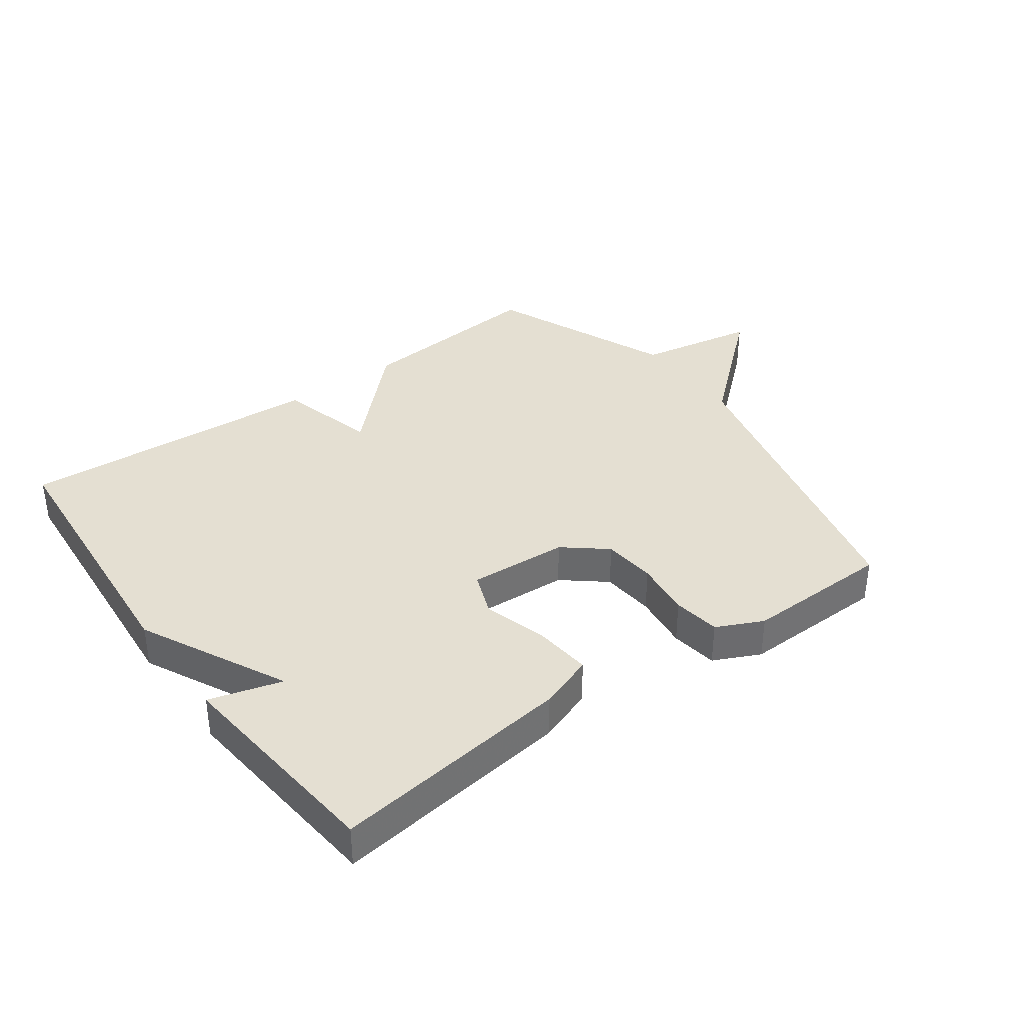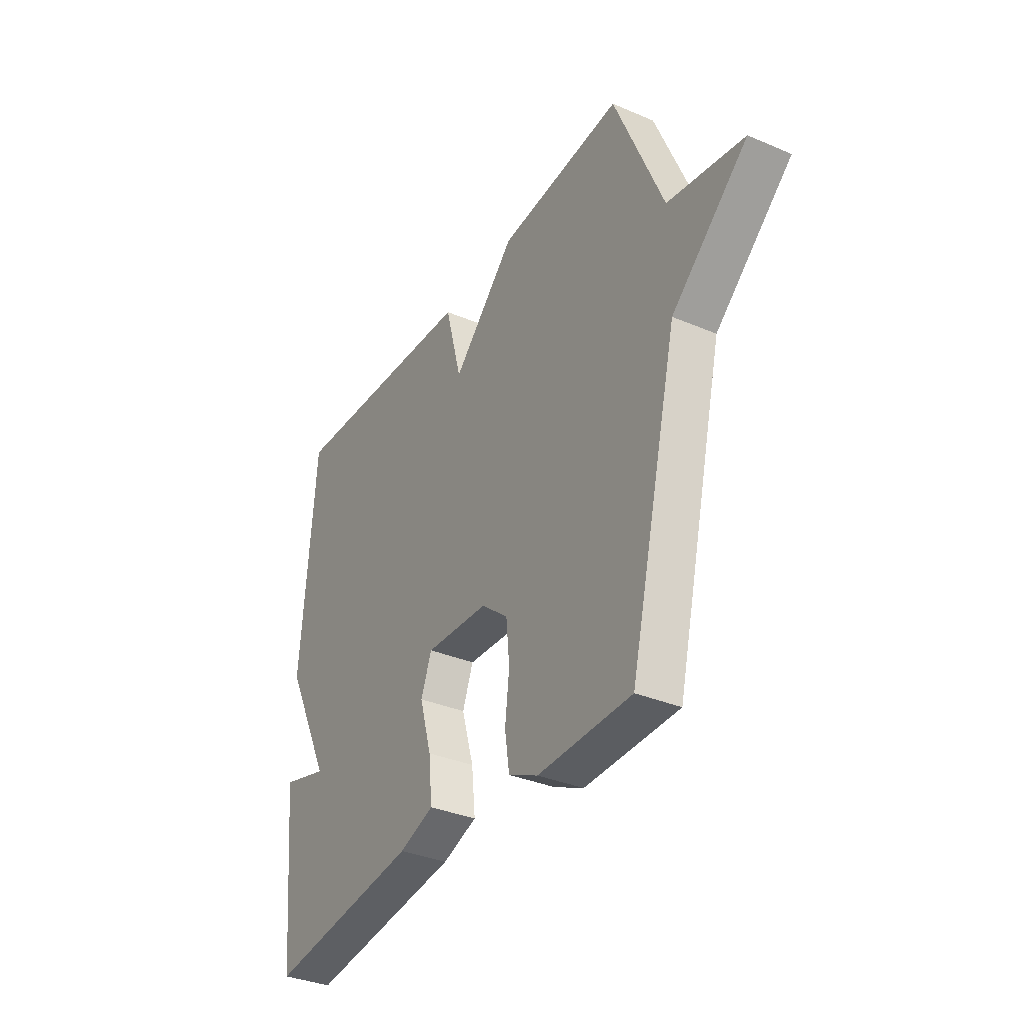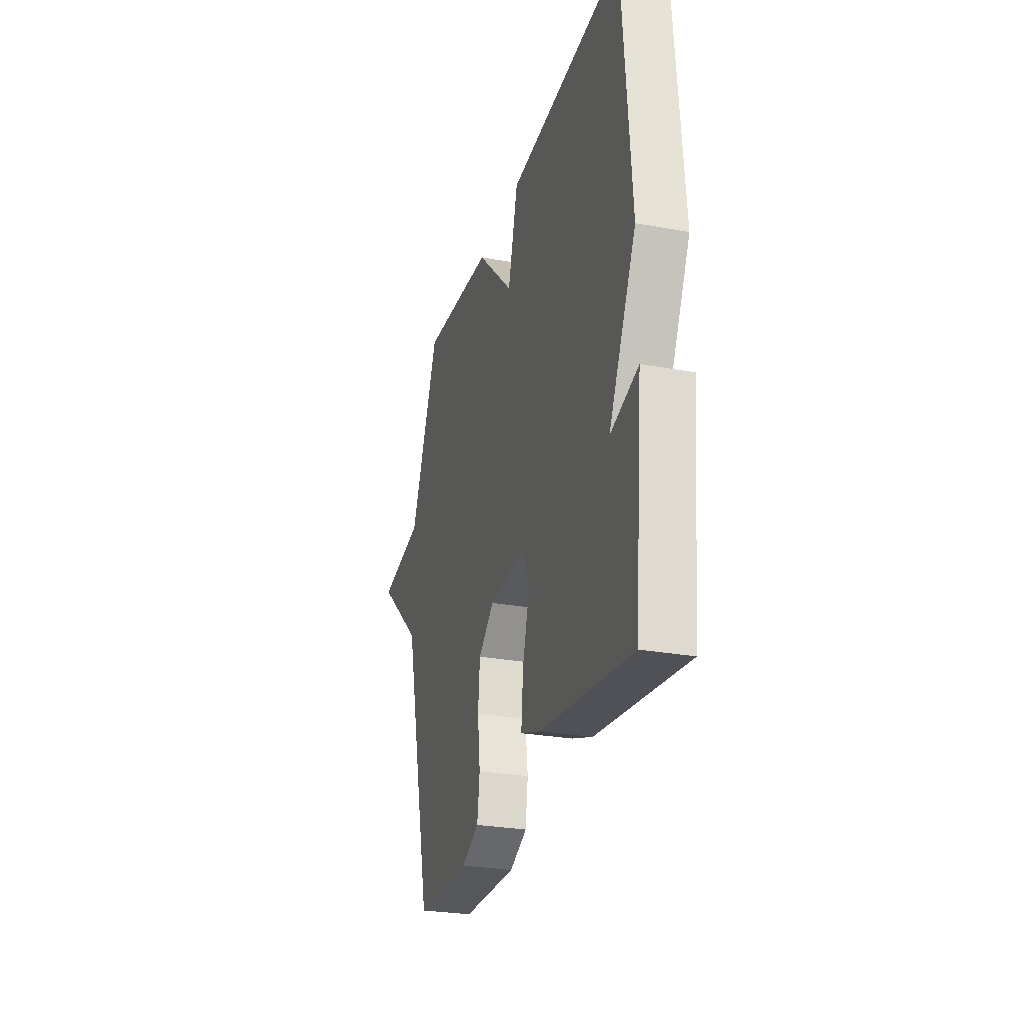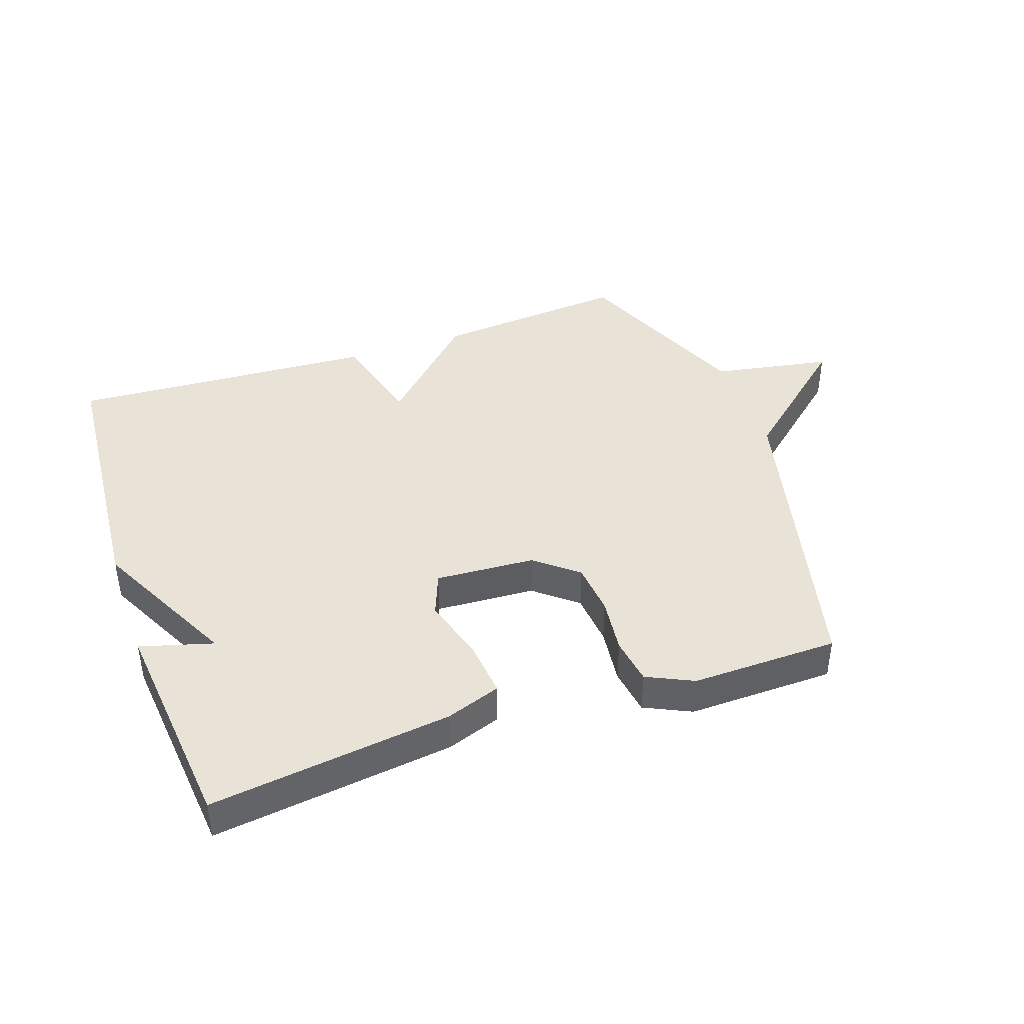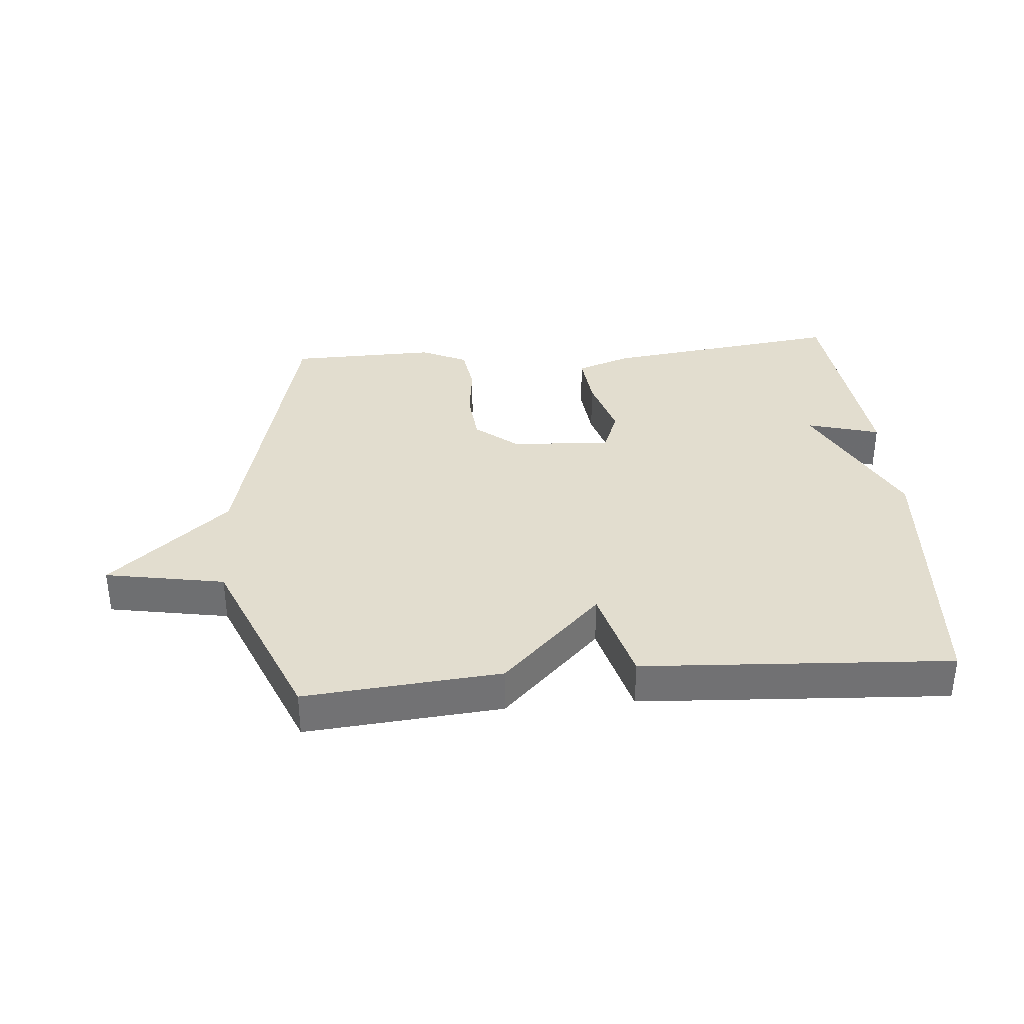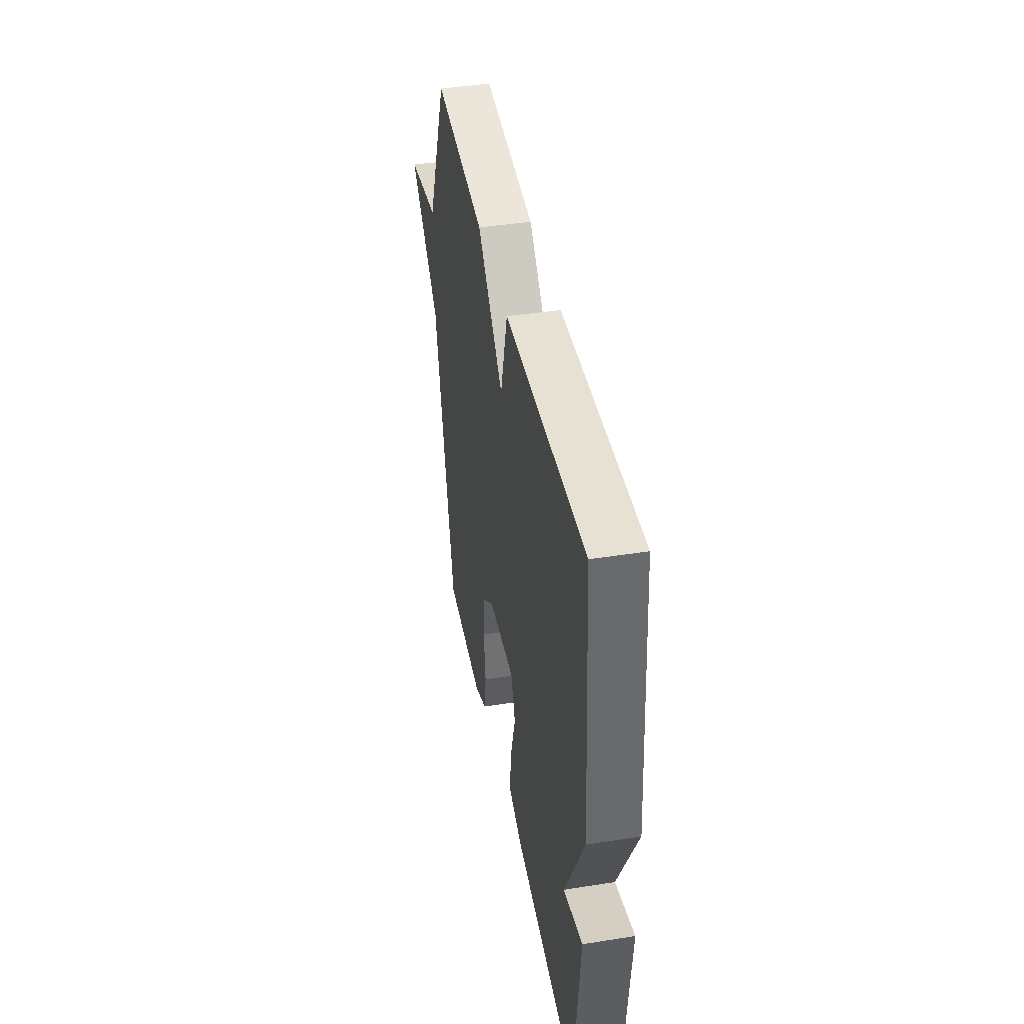
<metadata>
{"format":"obj","ext":"obj","renderer":"f3d","projection":"perspective","resolution":1024,"background":"white","views":[{"elev":37.0,"azim":144.0,"up":"+Y"},{"elev":-34.7,"azim":-119.7,"up":"+Z"},{"elev":-27.5,"azim":74.2,"up":"+Z"},{"elev":41.5,"azim":160.9,"up":"+Y"},{"elev":34.8,"azim":-4.8,"up":"+Y"},{"elev":42.1,"azim":79.3,"up":"+Z"}]}
</metadata>
<code>
v 0.5 0.07 -0.5
v 0.117 0.07 -0.45
v 0.03 0.07 -0.419
v 0.039 0.07 -0.329
v 0.069 0.07 -0.225
v 0.042 0.07 -0.155
v -0.117 0.07 -0.164
v -0.184 0.07 -0.219
v -0.192 0.07 -0.304
v -0.181 0.07 -0.395
v -0.192 0.07 -0.47
v -0.266 0.07 -0.505
v -0.5 0.07 -0.5
v -0.622 0.07 0.005
v -0.812 0.07 0.171
v -0.622 0.07 0.205
v -0.5 0.07 0.5
v -0.189 0.07 0.472
v -0.031 0.07 0.314
v 0.011 0.07 0.472
v 0.5 0.07 0.5
v 0.535 0.07 0.051
v 0.419 0.07 -0.182
v 0.535 0.07 -0.149
v 0.5 0 -0.5
v 0.117 0 -0.45
v 0.03 0 -0.419
v 0.039 0 -0.329
v 0.069 0 -0.225
v 0.042 0 -0.155
v -0.117 0 -0.164
v -0.184 0 -0.219
v -0.192 0 -0.304
v -0.181 0 -0.395
v -0.192 0 -0.47
v -0.266 0 -0.505
v -0.5 0 -0.5
v -0.622 0 0.005
v -0.812 0 0.171
v -0.622 0 0.205
v -0.5 0 0.5
v -0.189 0 0.472
v -0.031 0 0.314
v 0.011 0 0.472
v 0.5 0 0.5
v 0.535 0 0.051
v 0.419 0 -0.182
v 0.535 0 -0.149
f 2 3 4
f 1 2 4
f 24 1 4
f 23 24 4
f 21 22 23
f 20 21 23
f 19 20 23
f 18 19 23
f 17 18 23
f 16 17 23
f 14 15 16 23
f 12 13 14
f 11 12 14
f 10 11 14
f 9 10 14
f 8 9 14
f 7 8 14
f 6 7 14
f 6 14 23
f 5 6 23
f 4 5 23
f 28 27 26
f 28 26 25
f 28 25 48
f 28 48 47
f 47 46 45
f 47 45 44
f 47 44 43
f 47 43 42
f 47 42 41
f 47 41 40
f 47 40 39 38
f 38 37 36
f 38 36 35
f 38 35 34
f 38 34 33
f 38 33 32
f 38 32 31
f 38 31 30
f 47 38 30
f 47 30 29
f 47 29 28
f 1 25 26 2
f 2 26 27 3
f 3 27 28 4
f 4 28 29 5
f 5 29 30 6
f 6 30 31 7
f 7 31 32 8
f 8 32 33 9
f 9 33 34 10
f 10 34 35 11
f 11 35 36 12
f 12 36 37 13
f 13 37 38 14
f 14 38 39 15
f 15 39 40 16
f 16 40 41 17
f 17 41 42 18
f 18 42 43 19
f 19 43 44 20
f 20 44 45 21
f 21 45 46 22
f 22 46 47 23
f 23 47 48 24
f 24 48 25 1

</code>
